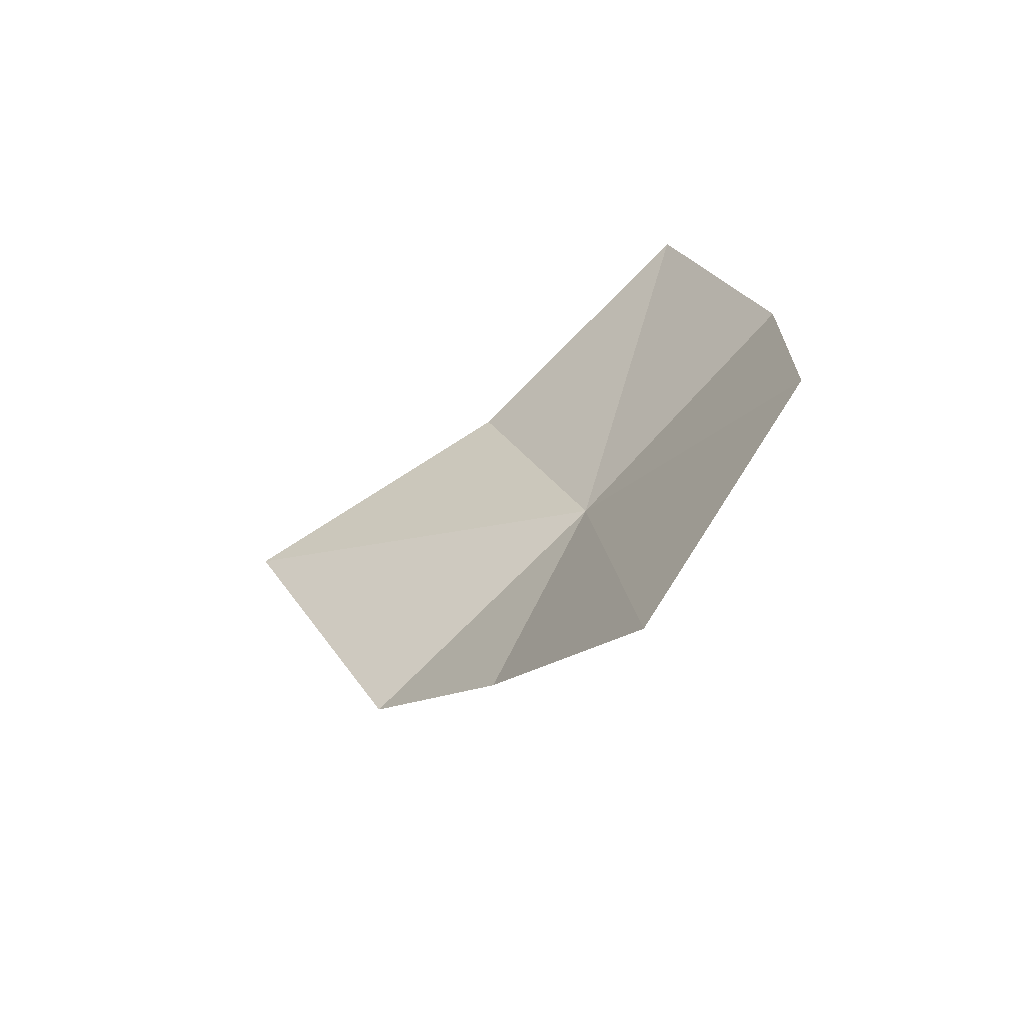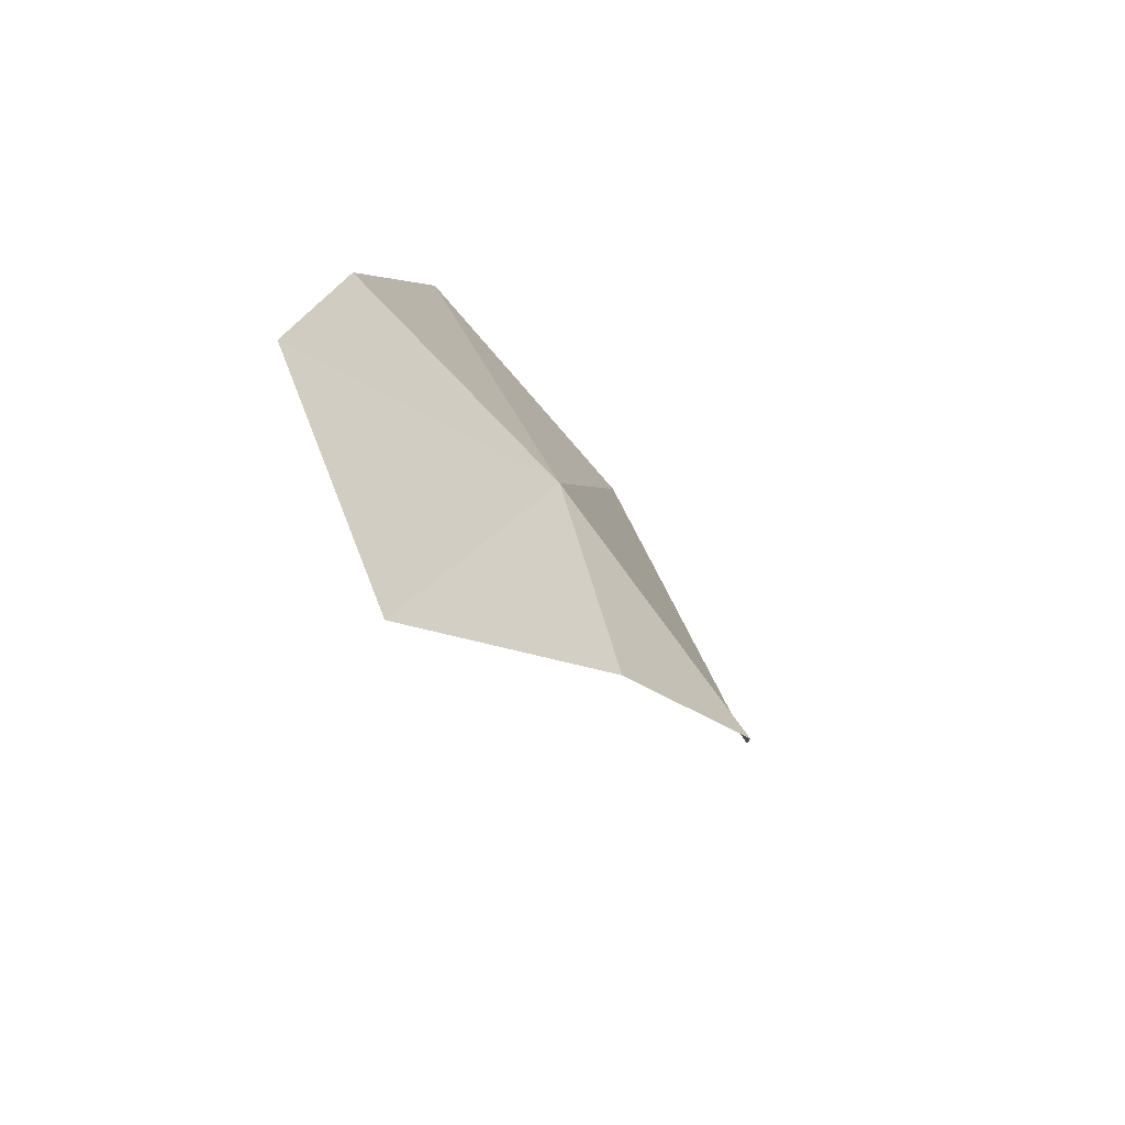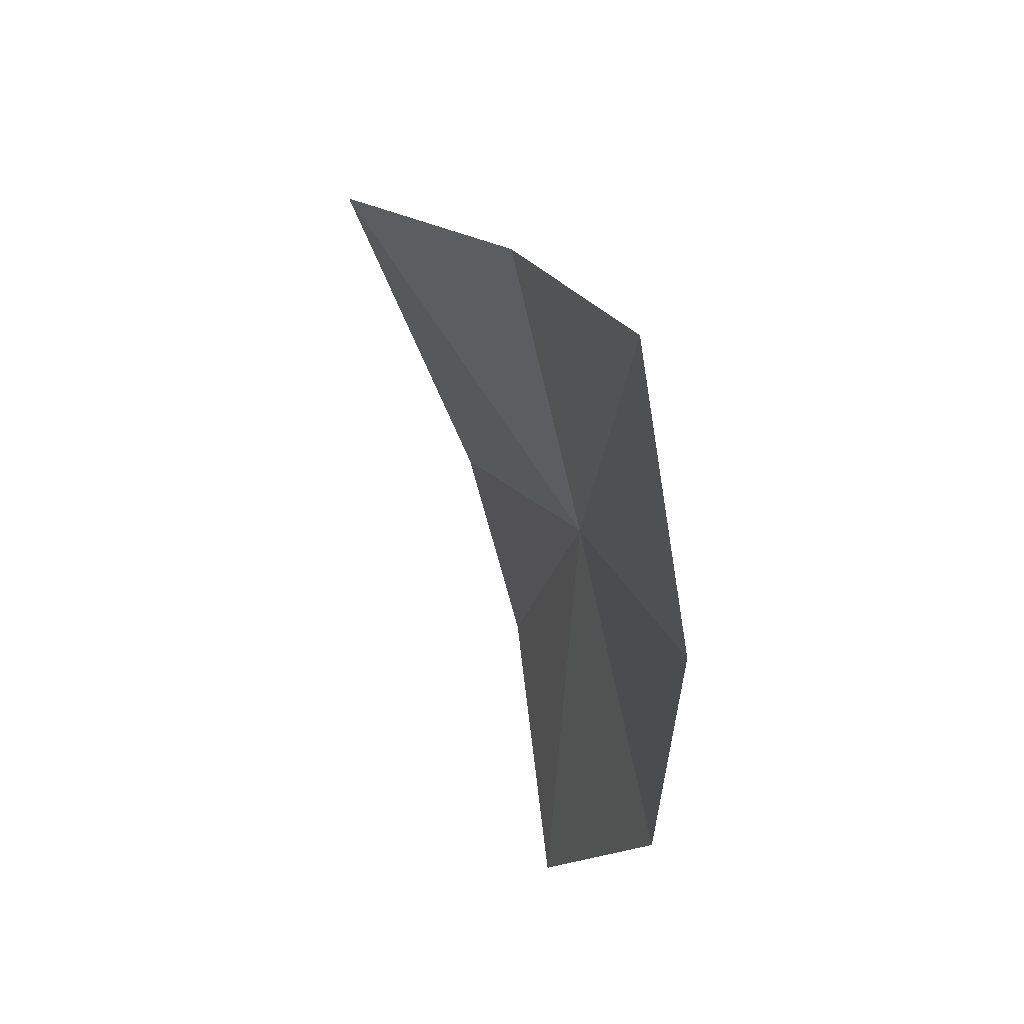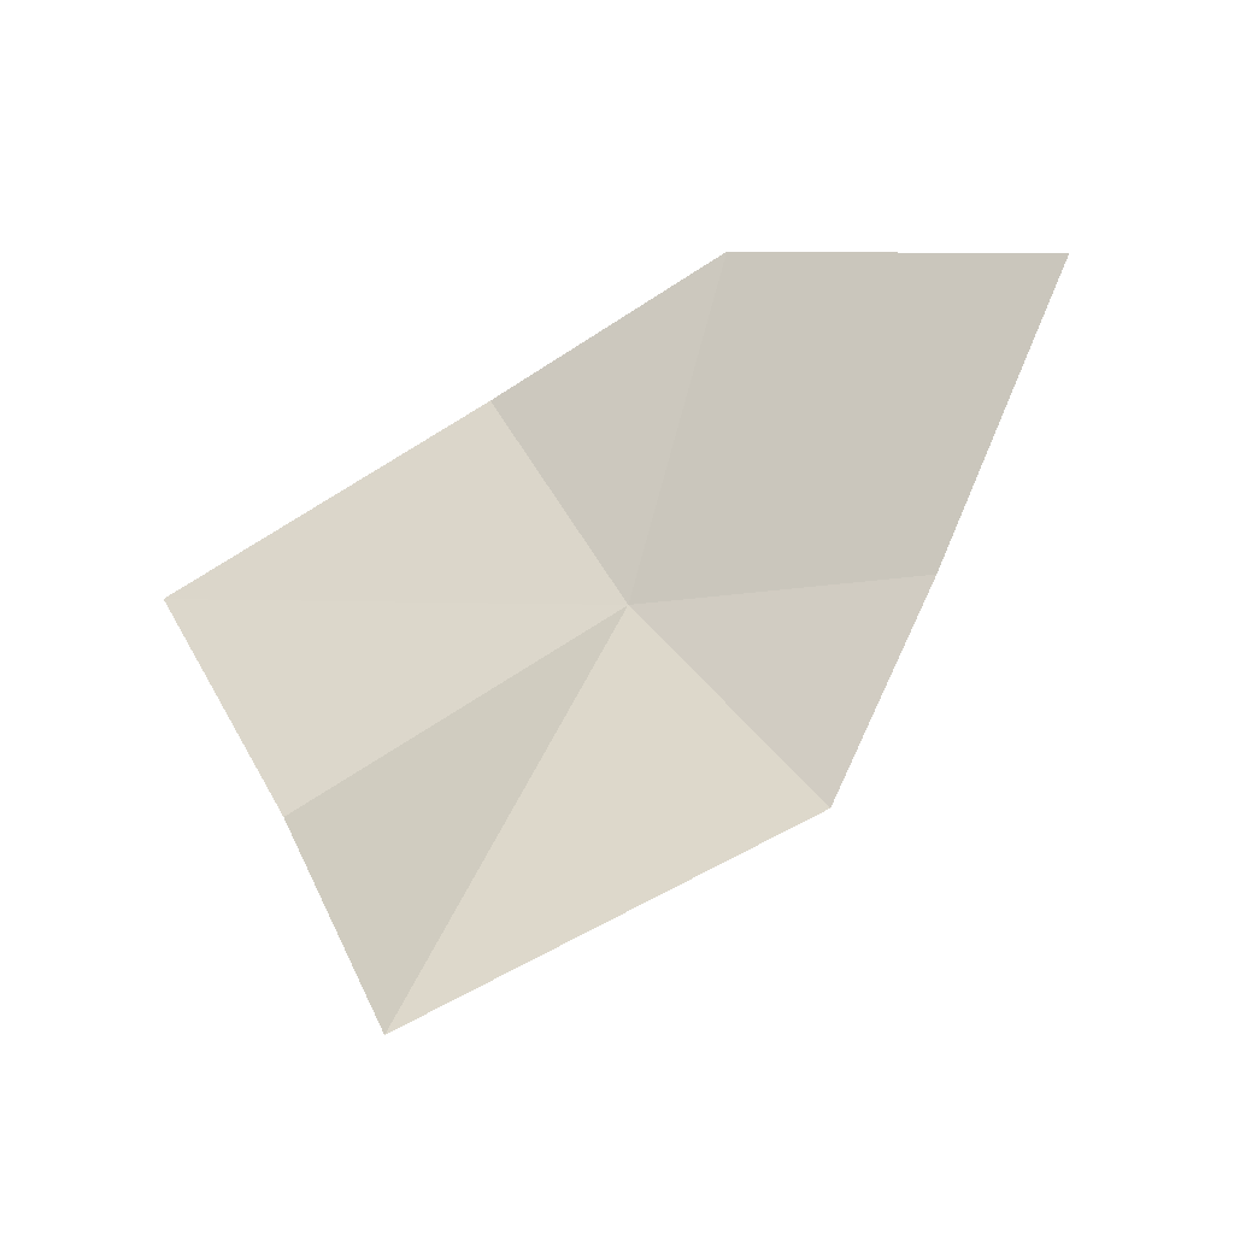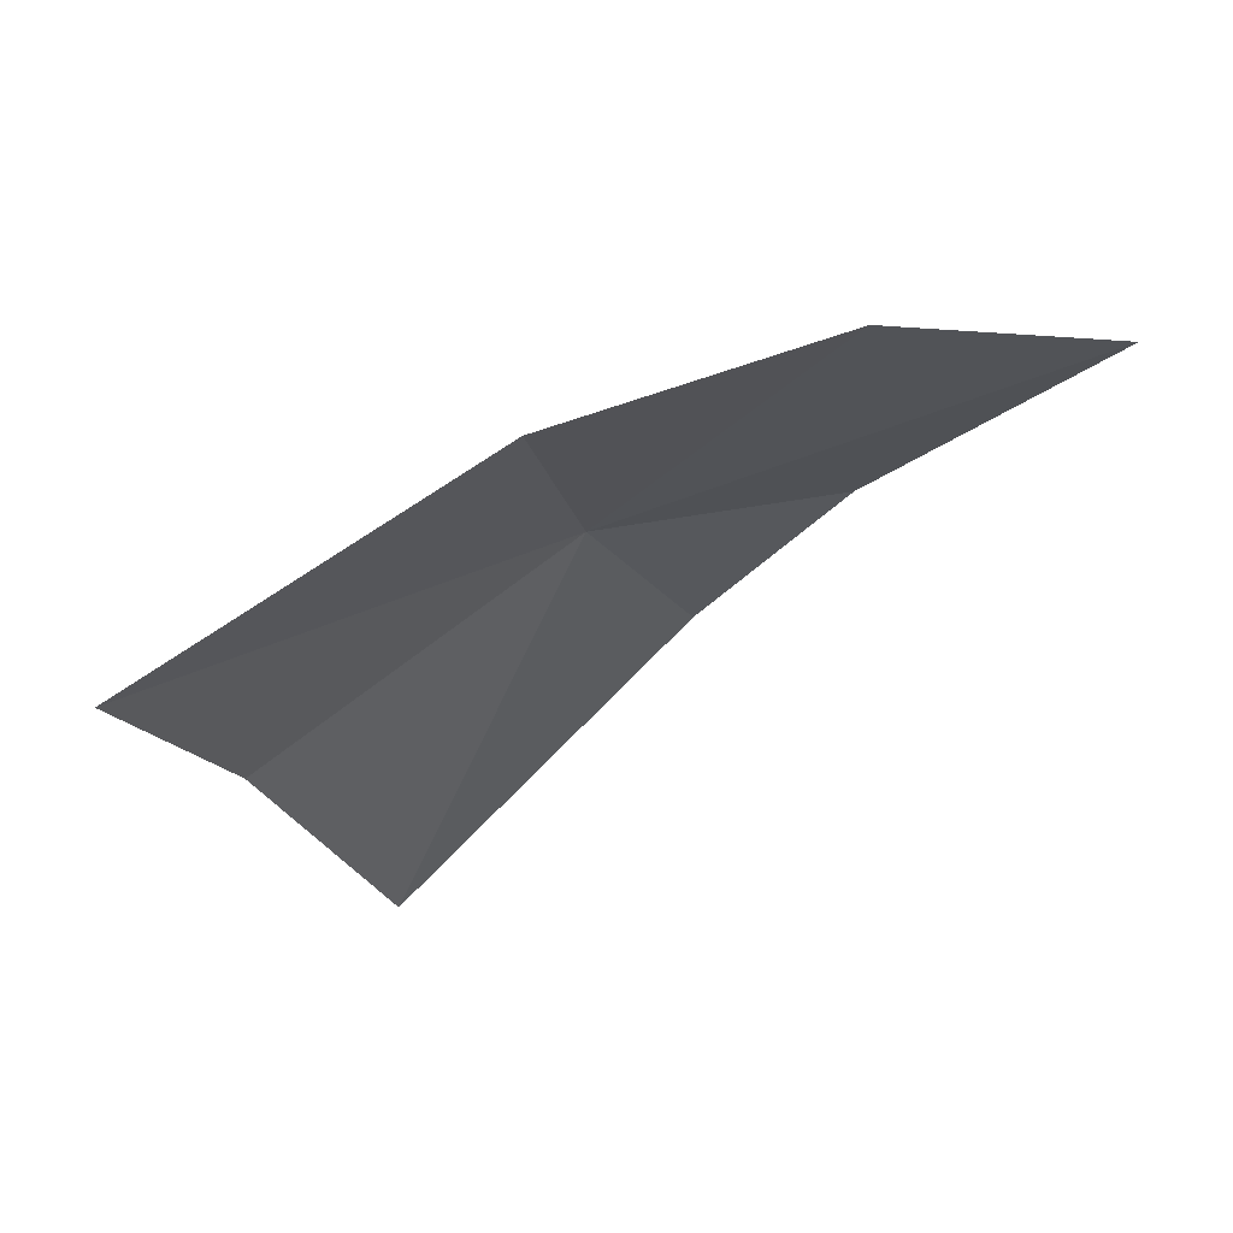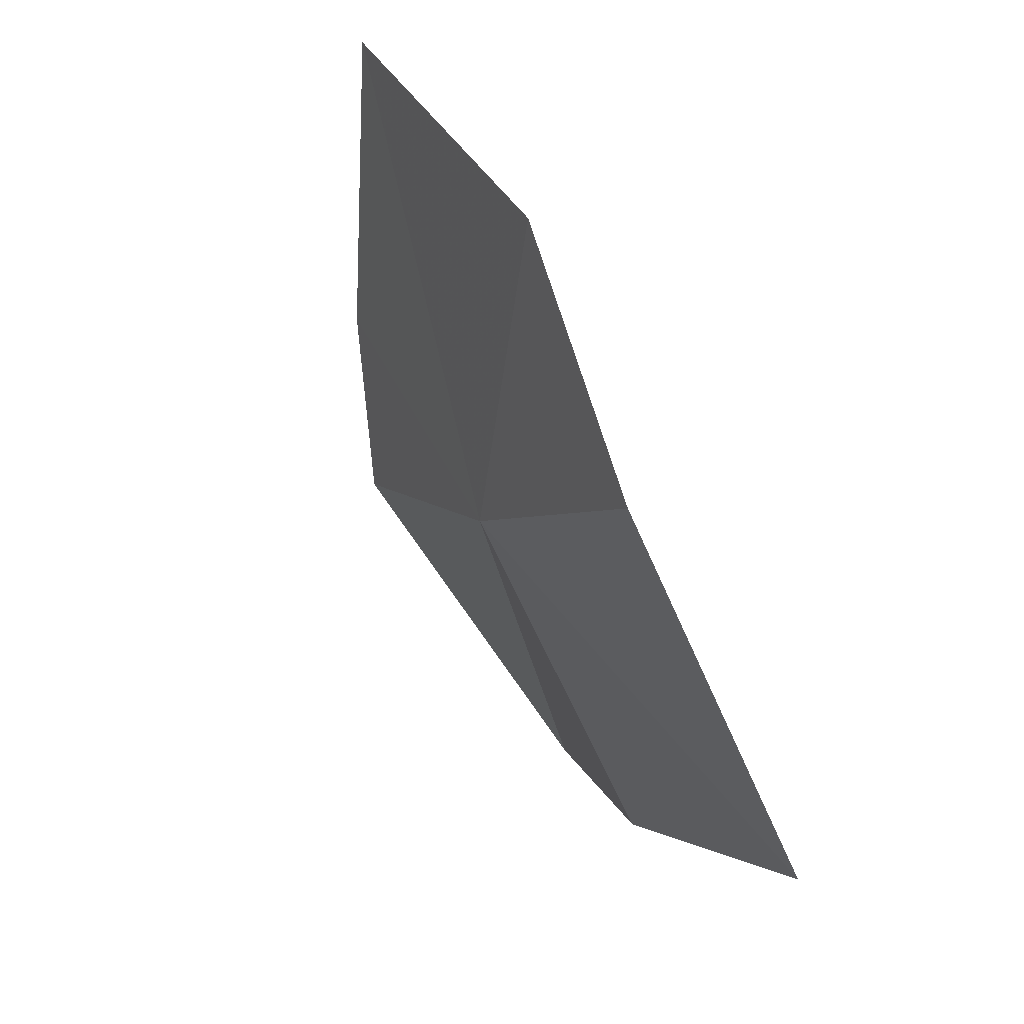
<metadata>
{"format":"obj","ext":"obj","renderer":"f3d","projection":"perspective","resolution":1024,"background":"white","views":[{"elev":-59.0,"azim":115.4,"up":"+Z"},{"elev":-69.8,"azim":-150.9,"up":"+Z"},{"elev":44.8,"azim":142.3,"up":"+Z"},{"elev":-56.3,"azim":113.9,"up":"+Y"},{"elev":54.4,"azim":60.6,"up":"+Y"},{"elev":78.7,"azim":-28.3,"up":"+Y"}]}
</metadata>
<code>
v -25.93 -0.2964 -4.374
v -23.32 5.379 -7.418
v -24.17 5.046 -2.478
v -23.75 1.507 -12.97
v -25.95 -2.748 1.729
v -26.01 -8.862 -0.5432
v -27.06 -5.828 -7.106
v -25.98 -2.531 -9.504
v -24.41 2.914 3.973
f 1 3 2
f 1 2 4
f 1 6 5
f 1 8 7
f 1 7 6
f 1 5 9
f 1 4 8
f 1 9 3

</code>
